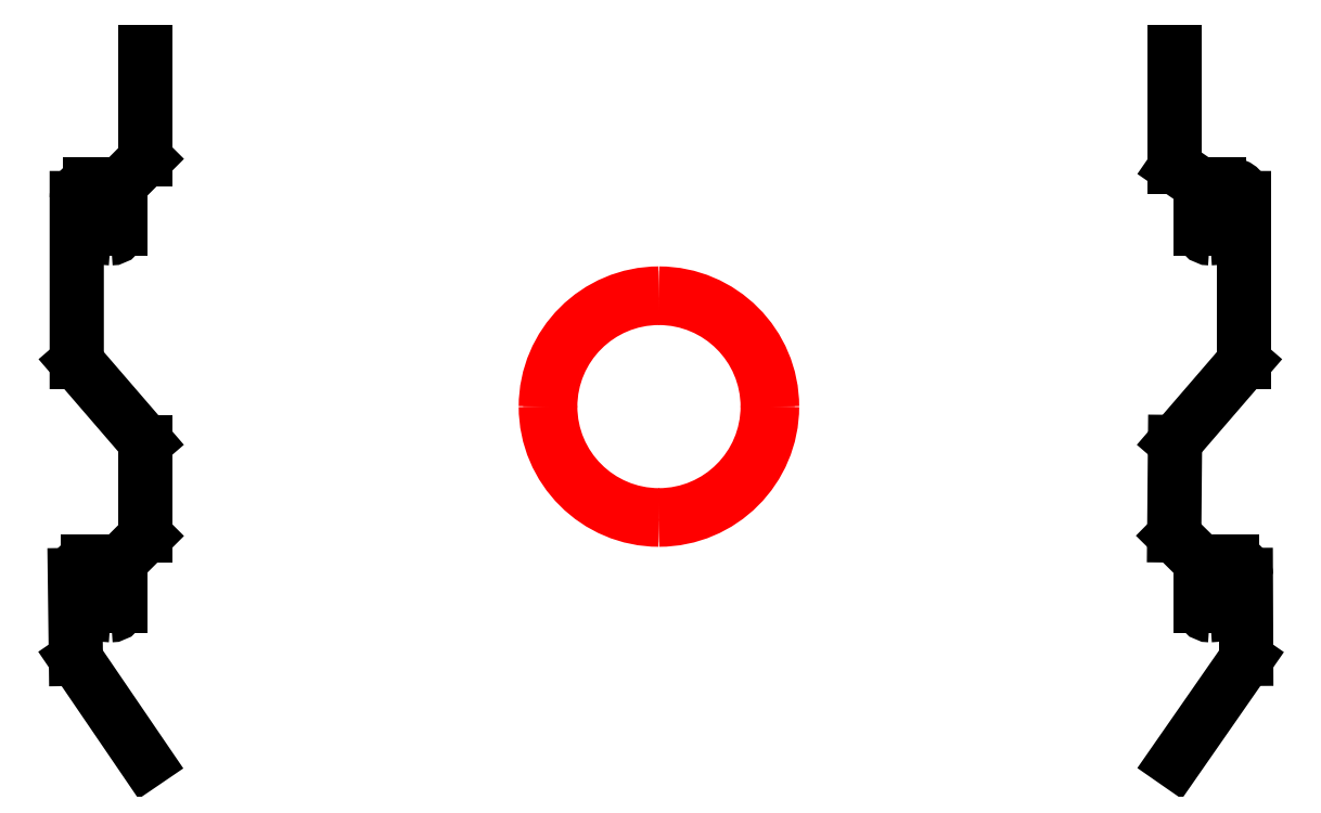
<metadata>
{"format":"dxf","ext":"dxf","renderer":"ezdxf+matplotlib","layout":"modelspace","background":"white","min_lineweight":24,"dpi":150}
</metadata>
<code>
0
SECTION
2
ENTITIES
0
LINE
8
0
10
27.17
20
16
30
0
11
14.59
21
34.47
31
0
0
LINE
8
0
10
14.59
20
34.47
30
0
11
14.4
21
49.61
31
0
0
SPLINE
8
0
70
8
71
3
72
8
73
4
74
0
40
0
40
0
40
0
40
0
40
1
40
1
40
1
40
1
10
14.4
20
49.61
30
0
10
14.4
20
50.93
30
0
10
15.47
20
52
30
0
10
16.8
20
52
30
0
0
LINE
8
0
10
16.8
20
52
30
0
11
19.21
21
52
31
0
0
LINE
8
0
10
19.21
20
52
30
0
11
19.21
21
44
31
0
0
SPLINE
8
0
70
8
71
3
72
8
73
4
74
0
40
0
40
0
40
0
40
0
40
1
40
1
40
1
40
1
10
19.21
20
44
30
0
10
19.21
20
43.08
30
0
10
19.95
20
42.34
30
0
10
20.87
20
42.34
30
0
0
SPLINE
8
0
70
8
71
3
72
8
73
4
74
0
40
0
40
0
40
0
40
0
40
1
40
1
40
1
40
1
10
20.87
20
42.34
30
0
10
21.79
20
42.34
30
0
10
22.53
20
43.08
30
0
10
22.53
20
44
30
0
0
LINE
8
0
10
22.53
20
44
30
0
11
22.53
21
52
31
0
0
LINE
8
0
10
22.53
20
52
30
0
11
27.17
21
56.64
31
0
0
LINE
8
0
10
27.17
20
56.64
30
0
11
27.17
21
73.6
31
0
0
LINE
8
0
10
27.17
20
73.6
30
0
11
14.74
21
88.02
31
0
0
LINE
8
0
10
14.74
20
88.02
30
0
11
14.74
21
117.6
31
0
0
SPLINE
8
0
70
8
71
3
72
8
73
4
74
0
40
0
40
0
40
0
40
0
40
1
40
1
40
1
40
1
10
14.74
20
117.6
30
0
10
14.74
20
118.9
30
0
10
15.81
20
120
30
0
10
17.14
20
120
30
0
0
LINE
8
0
10
17.14
20
120
30
0
11
19.21
21
120
31
0
0
LINE
8
0
10
19.21
20
120
30
0
11
19.21
21
112
31
0
0
SPLINE
8
0
70
8
71
3
72
8
73
4
74
0
40
0
40
0
40
0
40
0
40
1
40
1
40
1
40
1
10
19.21
20
112
30
0
10
19.21
20
111.1
30
0
10
19.95
20
110.3
30
0
10
20.87
20
110.3
30
0
0
SPLINE
8
0
70
8
71
3
72
8
73
4
74
0
40
0
40
0
40
0
40
0
40
1
40
1
40
1
40
1
10
20.87
20
110.3
30
0
10
21.79
20
110.3
30
0
10
22.53
20
111.1
30
0
10
22.53
20
112
30
0
0
LINE
8
0
10
22.53
20
112
30
0
11
22.53
21
120
31
0
0
LINE
8
0
10
22.53
20
120
30
0
11
27.17
21
124.7
31
0
0
LINE
8
0
10
27.17
20
124.7
30
0
11
27.17
21
144
31
0
0
LINE
8
0
10
27.17
20
144
30
0
11
27.17
21
124.7
31
0
0
LINE
8
0
10
212.8
20
16
30
0
11
225.6
21
34.47
31
0
0
LINE
8
0
10
225.6
20
34.47
30
0
11
225.5
21
49.61
31
0
0
SPLINE
8
0
70
8
71
3
72
8
73
4
74
0
40
0
40
0
40
0
40
0
40
1
40
1
40
1
40
1
10
225.5
20
49.61
30
0
10
225.5
20
50.93
30
0
10
224.5
20
52
30
0
10
223.1
20
52
30
0
0
LINE
8
0
10
223.1
20
52
30
0
11
220.7
21
52
31
0
0
LINE
8
0
10
220.7
20
52
30
0
11
220.7
21
44
31
0
0
SPLINE
8
0
70
8
71
3
72
8
73
4
74
0
40
0
40
0
40
0
40
0
40
1
40
1
40
1
40
1
10
220.7
20
44
30
0
10
220.7
20
43.08
30
0
10
220
20
42.34
30
0
10
219.1
20
42.34
30
0
0
SPLINE
8
0
70
8
71
3
72
8
73
4
74
0
40
0
40
0
40
0
40
0
40
1
40
1
40
1
40
1
10
219.1
20
42.34
30
0
10
218.2
20
42.34
30
0
10
217.4
20
43.08
30
0
10
217.4
20
44
30
0
0
LINE
8
0
10
217.4
20
44
30
0
11
217.4
21
52
31
0
0
LINE
8
0
10
217.4
20
52
30
0
11
212.6
21
56.73
31
0
0
LINE
8
0
10
212.6
20
56.73
30
0
11
212.8
21
73.6
31
0
0
LINE
8
0
10
212.8
20
73.6
30
0
11
225.2
21
88.02
31
0
0
LINE
8
0
10
225.2
20
88.02
30
0
11
225.2
21
117.6
31
0
0
SPLINE
8
0
70
8
71
3
72
8
73
4
74
0
40
0
40
0
40
0
40
0
40
1
40
1
40
1
40
1
10
225.2
20
117.6
30
0
10
225.2
20
118.9
30
0
10
224.1
20
120
30
0
10
222.8
20
120
30
0
0
SPLINE
8
0
70
8
71
3
72
8
73
4
74
0
40
0
40
0
40
0
40
0
40
1
40
1
40
1
40
1
10
222.8
20
120
30
0
10
222.8
20
120
30
0
10
220.7
20
120
30
0
10
220.7
20
120
30
0
0
LINE
8
0
10
220.7
20
120
30
0
11
220.7
21
112
31
0
0
SPLINE
8
0
70
8
71
3
72
8
73
4
74
0
40
0
40
0
40
0
40
0
40
1
40
1
40
1
40
1
10
220.7
20
112
30
0
10
220.7
20
111.1
30
0
10
220
20
110.3
30
0
10
219.1
20
110.3
30
0
0
SPLINE
8
0
70
8
71
3
72
8
73
4
74
0
40
0
40
0
40
0
40
0
40
1
40
1
40
1
40
1
10
219.1
20
110.3
30
0
10
218.2
20
110.3
30
0
10
217.4
20
111.1
30
0
10
217.4
20
112
30
0
0
LINE
8
0
10
217.4
20
112
30
0
11
217.4
21
120
31
0
0
LINE
8
0
10
217.4
20
120
30
0
11
212.8
21
123.2
31
0
0
LINE
8
0
10
212.8
20
123.2
30
0
11
212.8
21
144
31
0
0
SPLINE
8
0
70
8
71
3
72
8
73
4
74
0
40
0
40
0
40
0
40
0
40
1
40
1
40
1
40
1
10
119.7
20
59.58
30
0
10
108.5
20
59.58
30
0
10
99.32
20
68.73
30
0
10
99.32
20
79.98
30
0
0
SPLINE
8
0
70
8
71
3
72
8
73
4
74
0
40
0
40
0
40
0
40
0
40
1
40
1
40
1
40
1
10
99.32
20
79.98
30
0
10
99.32
20
91.23
30
0
10
108.5
20
100.4
30
0
10
119.7
20
100.4
30
0
0
SPLINE
8
0
70
8
71
3
72
8
73
4
74
0
40
0
40
0
40
0
40
0
40
1
40
1
40
1
40
1
10
119.7
20
100.4
30
0
10
131
20
100.4
30
0
10
140.1
20
91.23
30
0
10
140.1
20
79.98
30
0
0
SPLINE
8
0
70
8
71
3
72
8
73
4
74
0
40
0
40
0
40
0
40
0
40
1
40
1
40
1
40
1
10
140.1
20
79.98
30
0
10
140.1
20
68.73
30
0
10
131
20
59.58
30
0
10
119.7
20
59.58
30
0
0
LINE
8
0
10
119.7
20
59.58
30
0
11
119.7
21
59.58
31
0
0
SPLINE
8
0
70
8
71
3
72
8
73
4
74
0
40
0
40
0
40
0
40
0
40
1
40
1
40
1
40
1
10
119.7
20
99.58
30
0
10
108.9
20
99.58
30
0
10
100.1
20
90.79
30
0
10
100.1
20
79.98
30
0
0
SPLINE
8
0
70
8
71
3
72
8
73
4
74
0
40
0
40
0
40
0
40
0
40
1
40
1
40
1
40
1
10
100.1
20
79.98
30
0
10
100.1
20
69.17
30
0
10
108.9
20
60.38
30
0
10
119.7
20
60.38
30
0
0
SPLINE
8
0
70
8
71
3
72
8
73
4
74
0
40
0
40
0
40
0
40
0
40
1
40
1
40
1
40
1
10
119.7
20
60.38
30
0
10
130.5
20
60.38
30
0
10
139.3
20
69.17
30
0
10
139.3
20
79.98
30
0
0
SPLINE
8
0
70
8
71
3
72
8
73
4
74
0
40
0
40
0
40
0
40
0
40
1
40
1
40
1
40
1
10
139.3
20
79.98
30
0
10
139.3
20
90.79
30
0
10
130.5
20
99.58
30
0
10
119.7
20
99.58
30
0
0
LINE
8
0
10
119.7
20
99.58
30
0
11
119.7
21
99.58
31
0
0
ENDSEC
0
EOF

</code>
